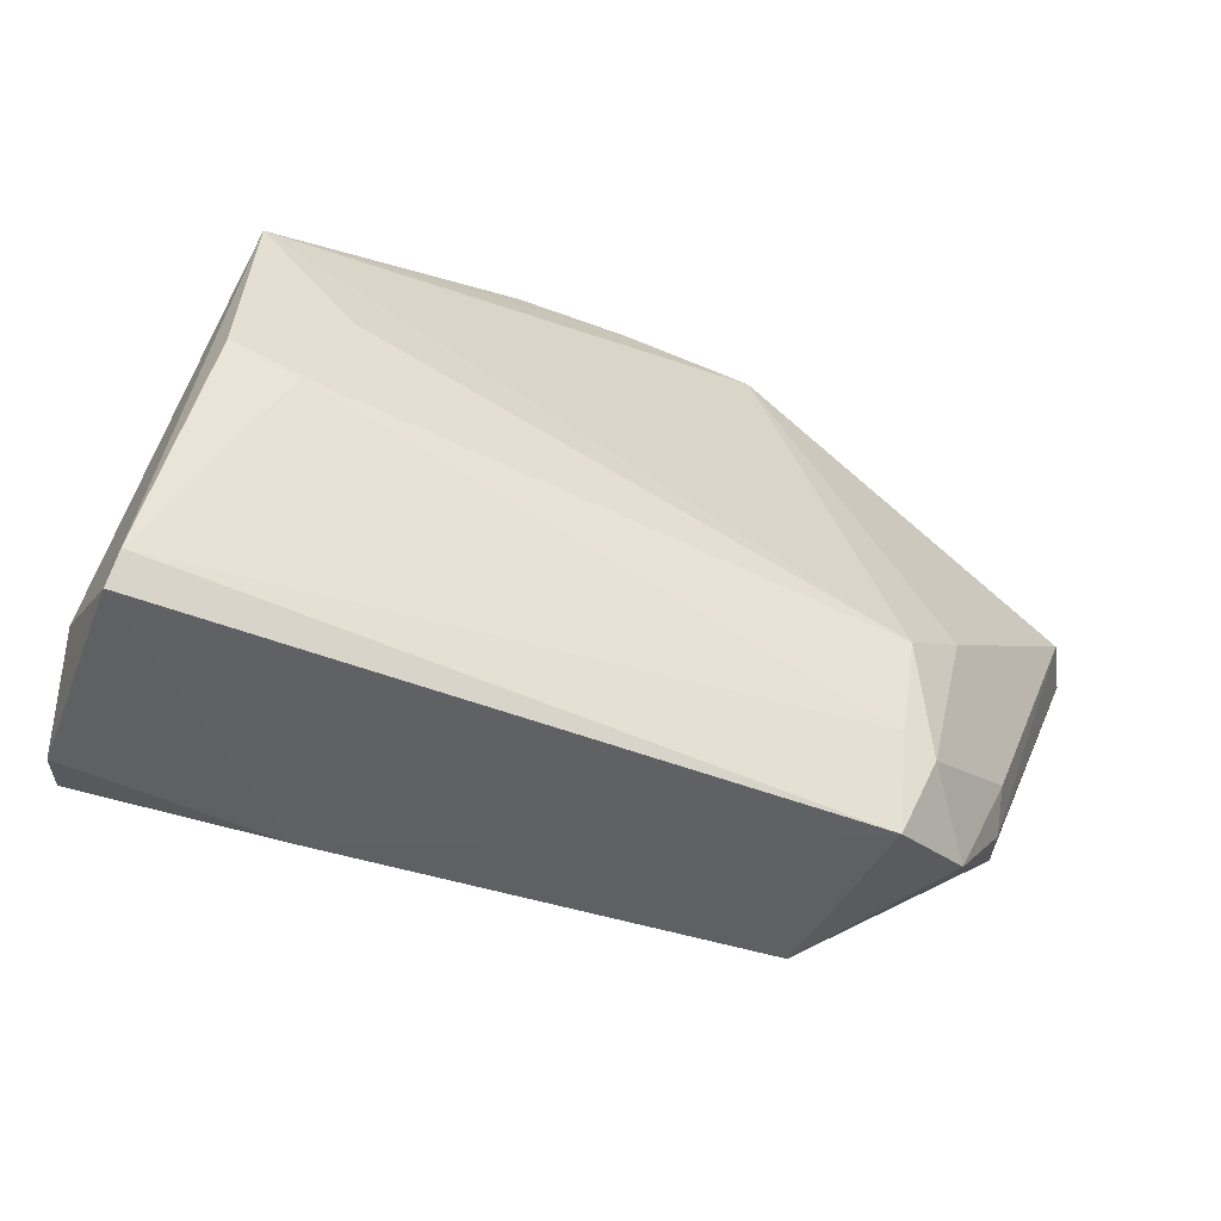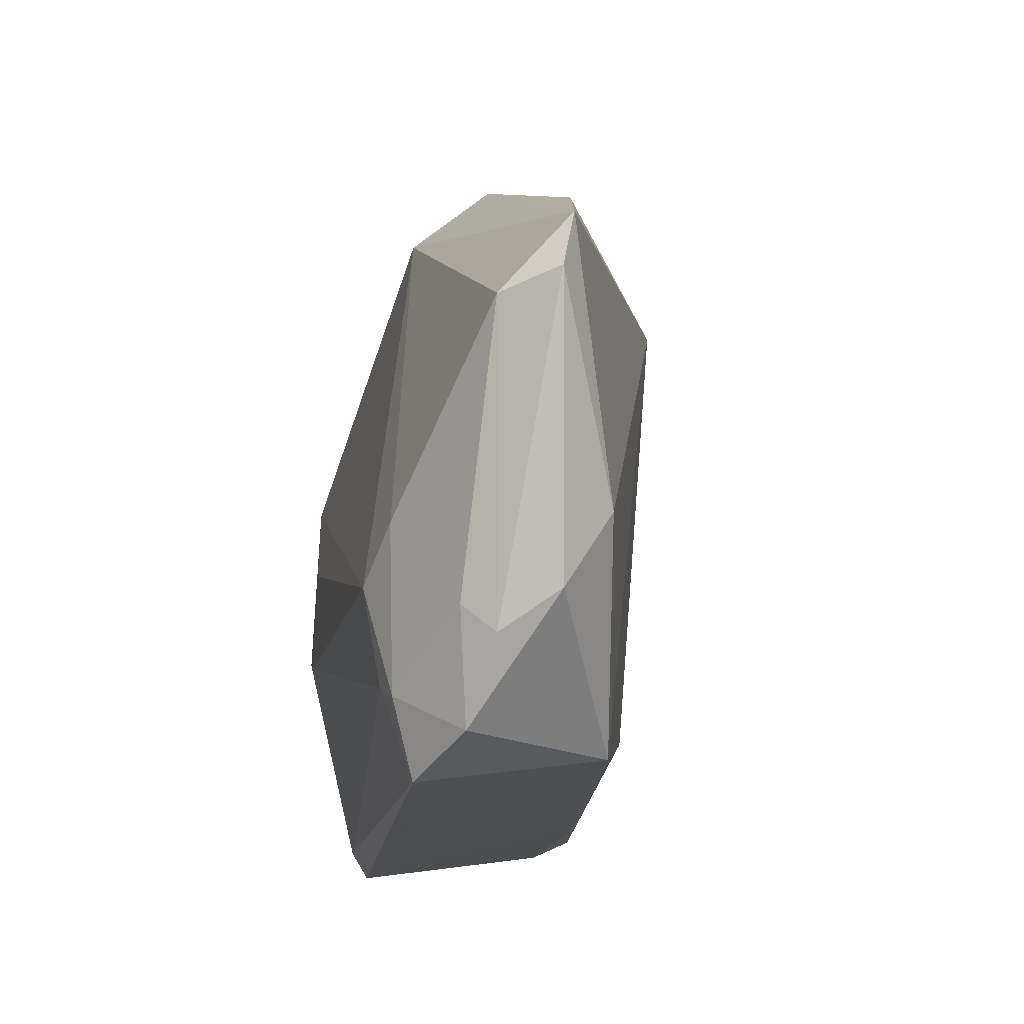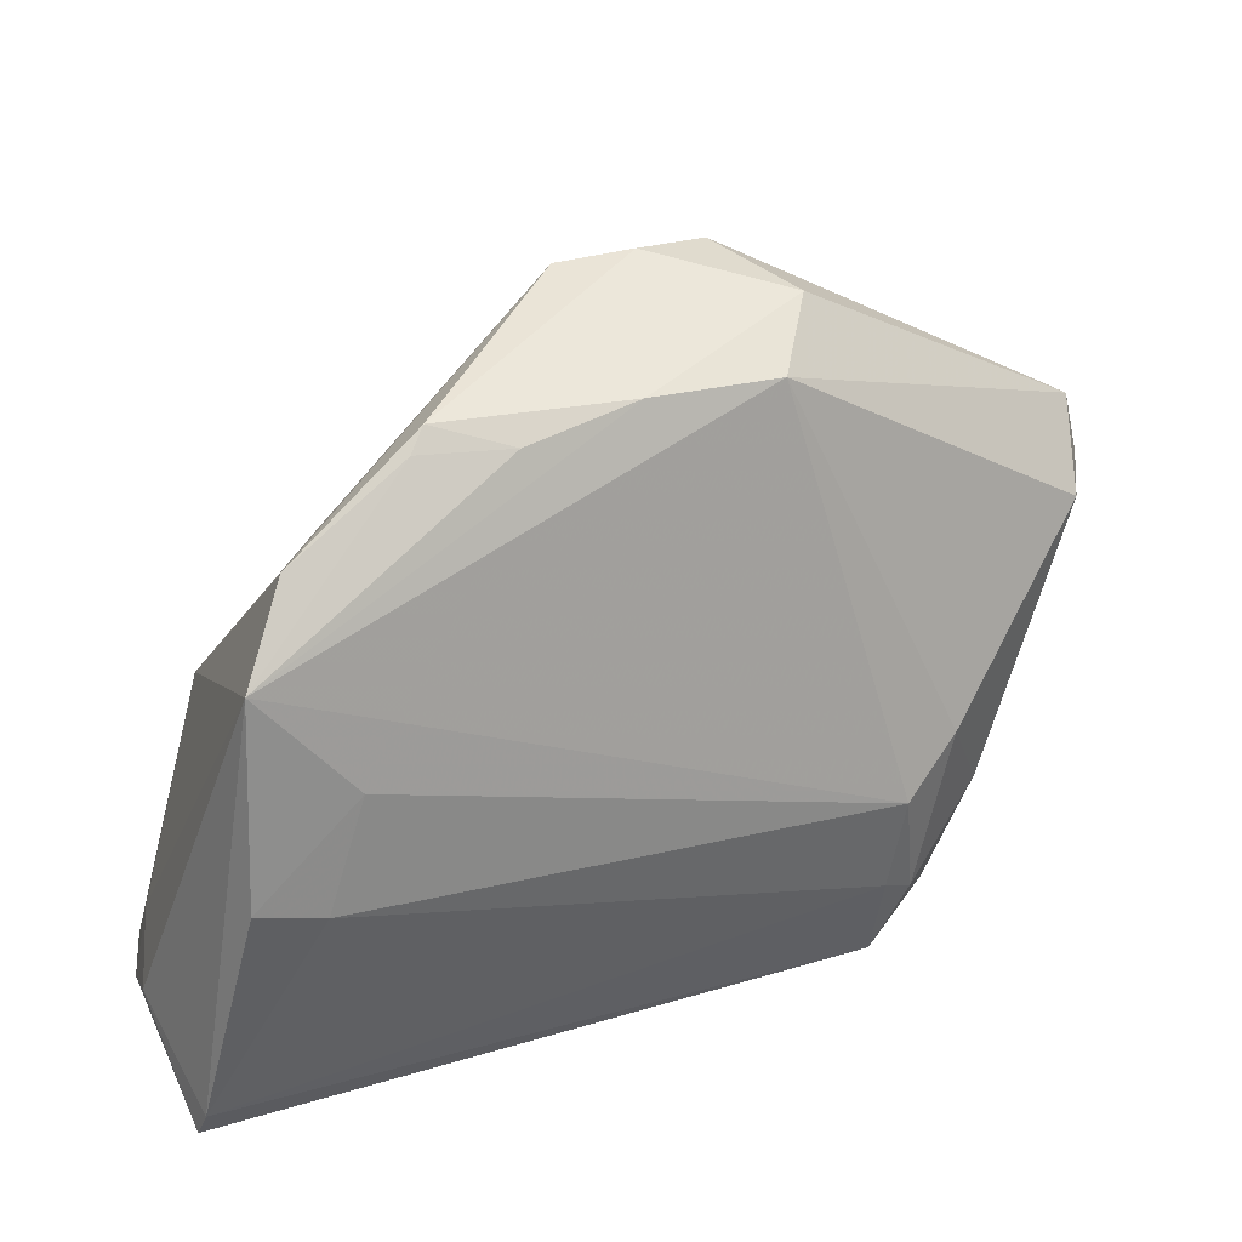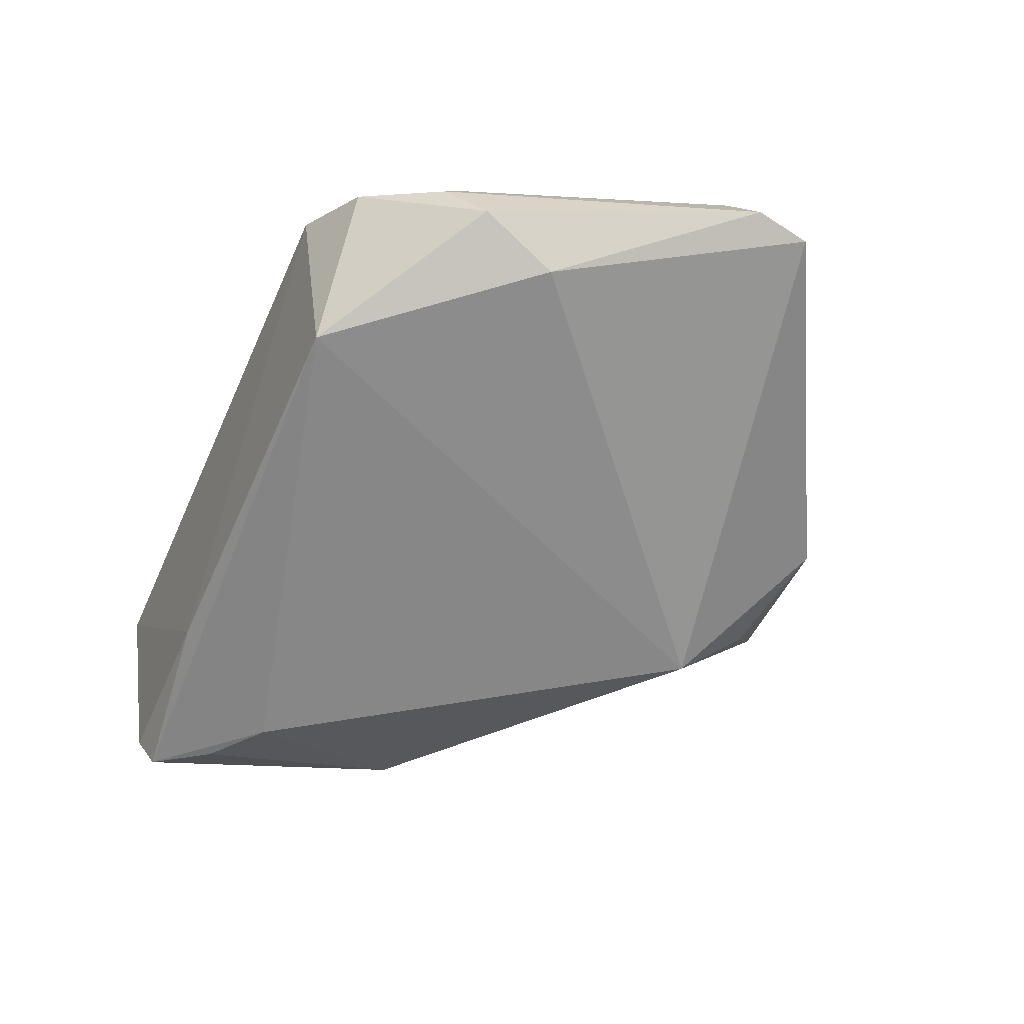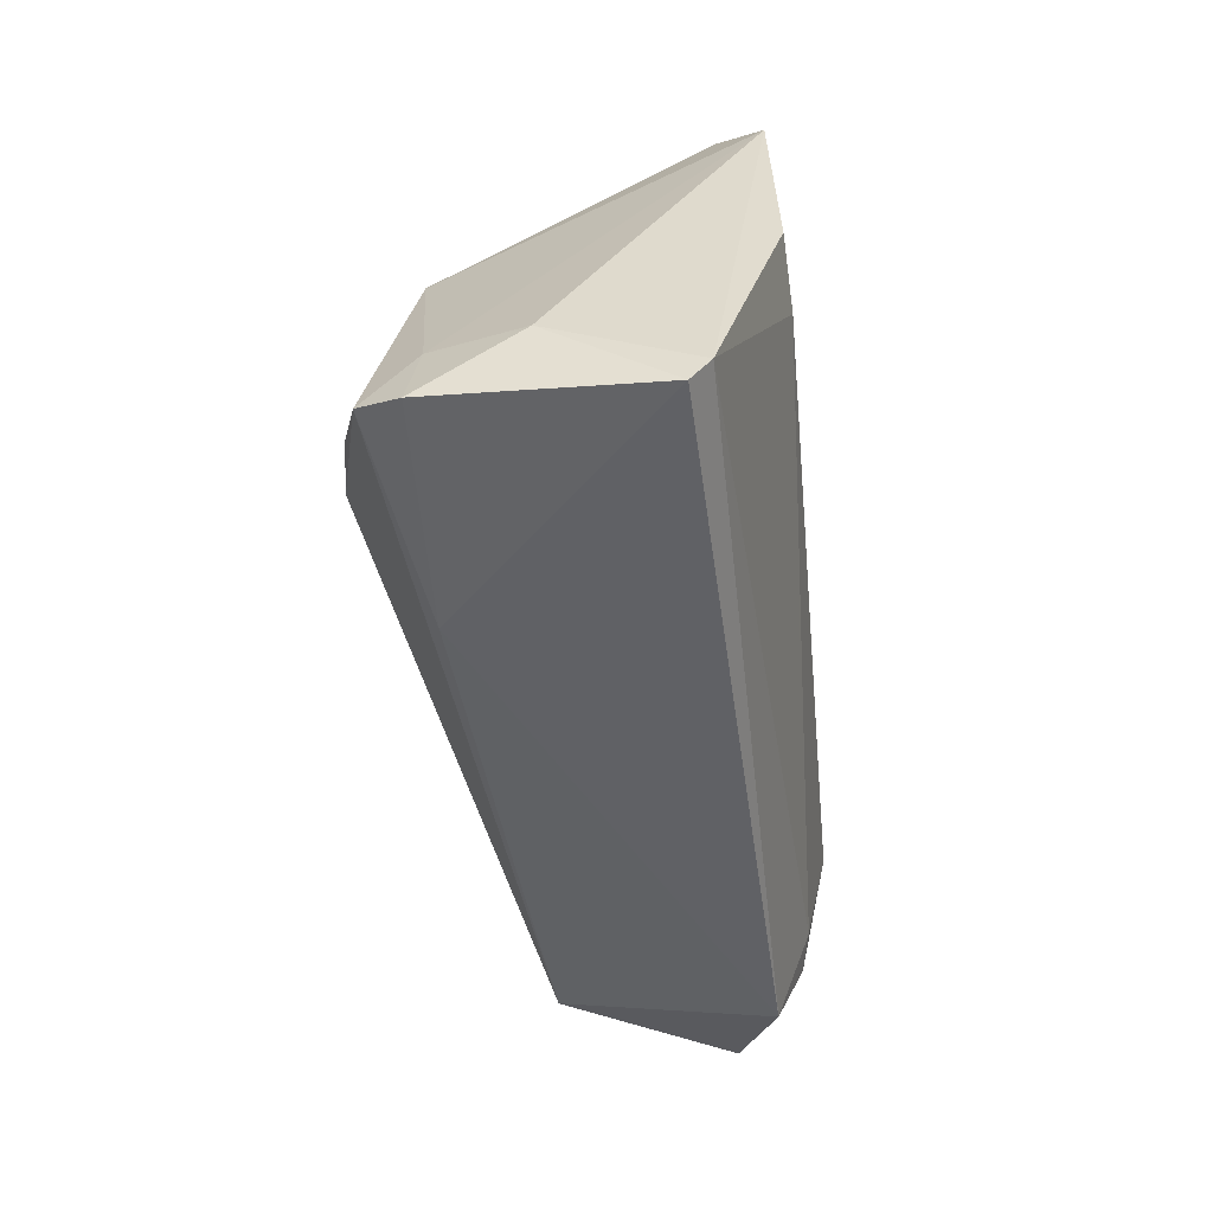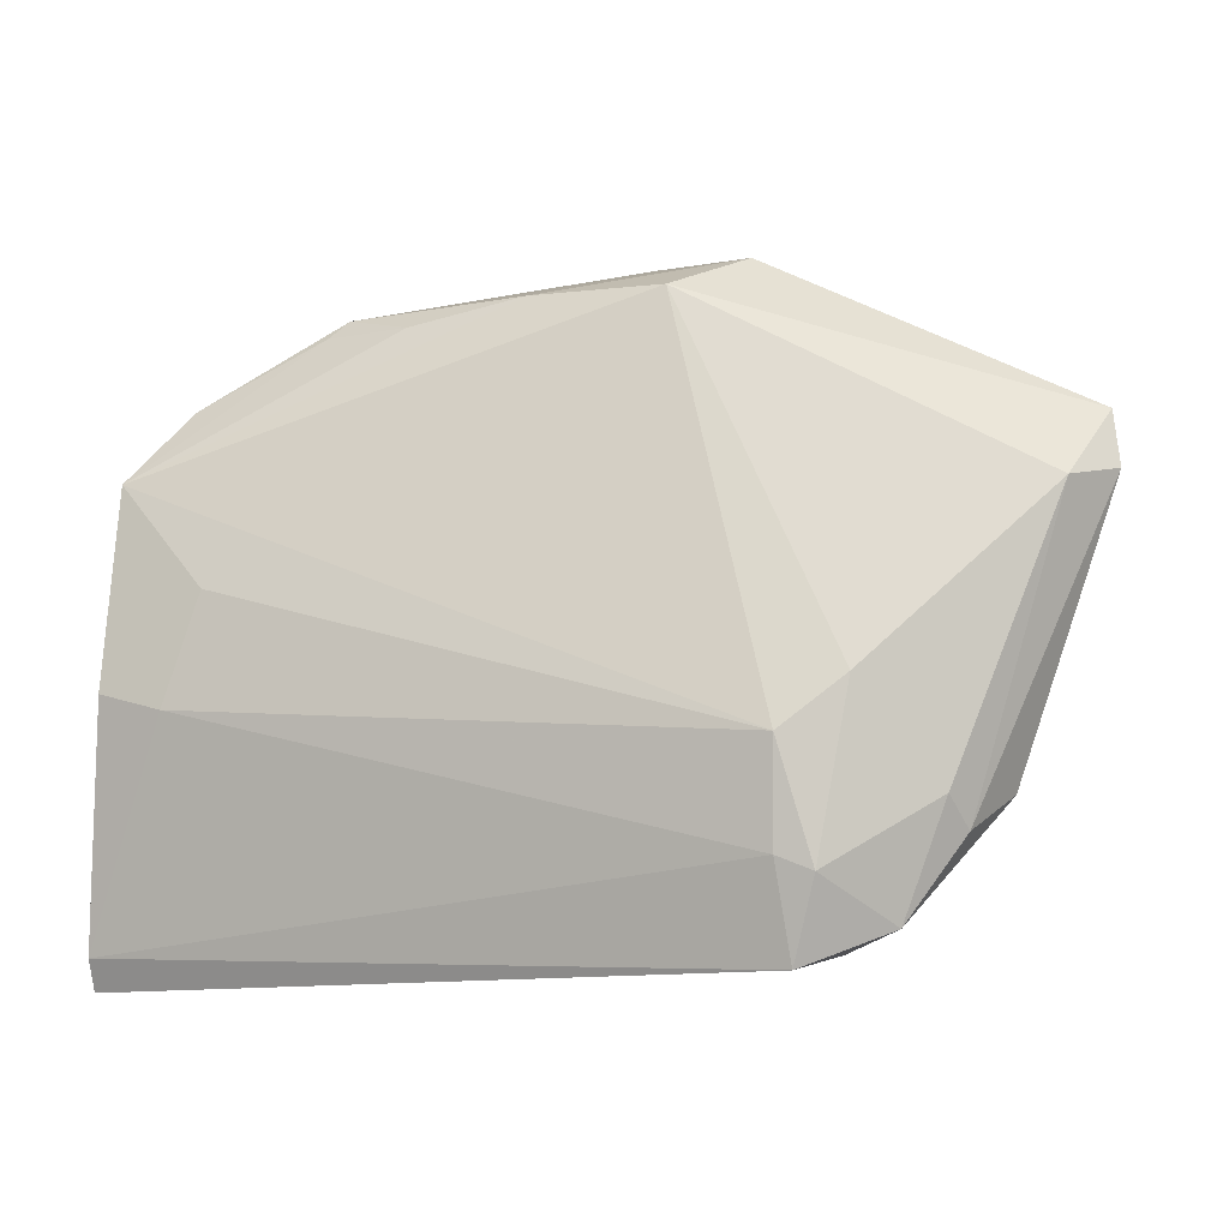
<metadata>
{"format":"obj","ext":"obj","renderer":"f3d","projection":"perspective","resolution":1024,"background":"white","views":[{"elev":-52.0,"azim":-24.9,"up":"+Y"},{"elev":-17.6,"azim":79.8,"up":"+Y"},{"elev":27.6,"azim":-27.6,"up":"+Y"},{"elev":-48.2,"azim":66.6,"up":"+Z"},{"elev":-51.8,"azim":-84.8,"up":"+Y"},{"elev":-12.7,"azim":18.9,"up":"+Y"}]}
</metadata>
<code>
v 0.02364 -0.03773 -0.007271
v -0.001723 0.02676 -0.01946
v 0.0429 -0.01314 -0.003953
v -0.05594 -0.0376 0.01443
v 0.04444 -0.0227 0.002124
v -0.0442 -0.002141 -0.01438
v 0.03153 -0.01223 0.02003
v -0.0347 -0.02382 -0.02226
v 0.04085 -0.02723 0.009035
v 0.0233 -0.03016 0.0199
v -0.05689 -0.03137 -0.001475
v -0.05226 -0.0356 -0.01794
v -0.04436 0.02318 0.01587
v 0.01103 0.03223 0.01518
v -0.05628 -0.0412 0.01217
v -0.0518 -0.009739 0.02184
v 0.01811 0.0374 0.006449
v -0.02864 -0.03807 -0.0132
v 0.05243 0.008432 0.01112
v -0.01897 0.03057 0.0154
v 0.02406 -0.0412 0.01599
v 0.0341 -0.037 0.01137
v -0.005062 0.03289 0.01478
v -0.03252 0.01582 -0.005894
v 0.05601 0.0174 0.003025
v 0.02413 -0.01823 0.02226
v -0.03956 0.0009939 0.02226
v -0.05443 -0.03772 -0.01311
v 0.05689 0.01044 0.004497
v 0.0002501 0.03549 -0.01213
v -0.05283 -0.02825 -0.01197
v 0.01309 0.04033 -0.005558
v 0.003737 0.0412 -0.003794
v -0.0296 0.03111 0.0132
v 0.02733 -0.03183 0.01896
v -0.05046 0.01391 0.02108
v -0.02754 0.03344 0.01177
v -0.04397 -0.01205 0.02226
v 0.03958 -0.02382 0.01299
v -0.00533 0.04052 -0.005444
v -0.04431 -0.02894 -0.02045
f 2 1 8
f 8 6 2
f 28 15 11
f 4 15 21
f 4 11 15
f 30 32 2
f 25 19 29
f 14 19 25
f 2 32 25
f 17 32 33
f 14 25 17
f 17 25 32
f 14 17 23
f 21 1 22
f 1 5 22
f 22 35 21
f 18 1 21
f 18 15 28
f 21 15 18
f 12 18 28
f 12 8 1
f 1 18 12
f 3 5 1
f 3 1 2
f 29 5 3
f 2 25 3
f 3 25 29
f 36 4 16
f 11 4 36
f 16 27 36
f 14 23 36
f 36 26 14
f 36 27 26
f 2 6 40
f 40 30 2
f 33 32 40
f 32 30 40
f 38 27 16
f 26 27 38
f 16 4 38
f 26 35 7
f 7 19 14
f 14 26 7
f 35 22 39
f 19 7 39
f 39 7 35
f 6 8 41
f 41 12 6
f 8 12 41
f 6 12 31
f 31 36 6
f 11 36 31
f 28 11 31
f 31 12 28
f 6 36 13
f 10 35 26
f 26 38 10
f 10 38 4
f 10 4 21
f 21 35 10
f 9 22 5
f 9 39 22
f 9 5 29
f 29 19 9
f 19 39 9
f 24 40 6
f 6 13 24
f 24 13 40
f 34 13 36
f 20 36 23
f 20 34 36
f 40 13 37
f 13 34 37
f 33 40 37
f 37 17 33
f 37 23 17
f 37 20 23
f 34 20 37

</code>
